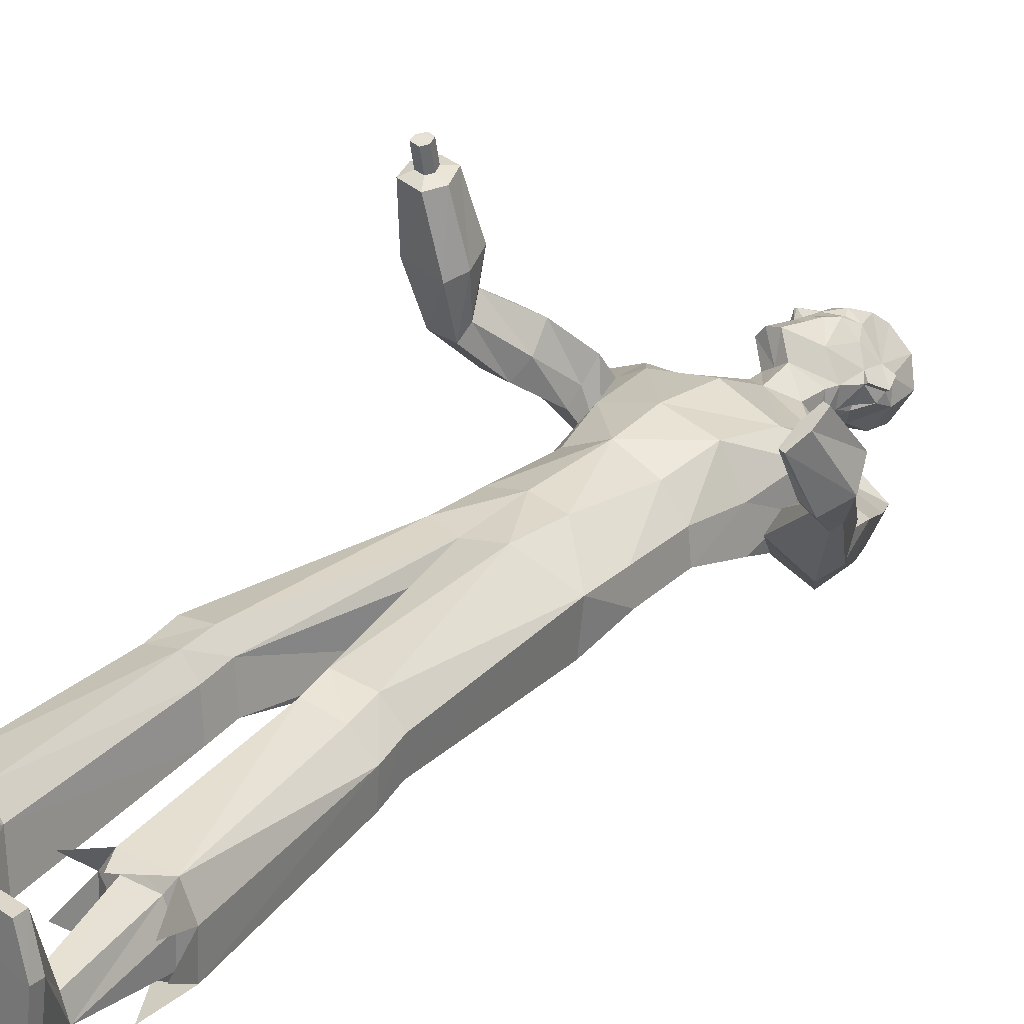
<metadata>
{"format":"obj","ext":"obj","renderer":"f3d","projection":"perspective","resolution":1024,"background":"white","views":[{"elev":24.9,"azim":38.7,"up":"+Z"}]}
</metadata>
<code>
o MilkShape3D_Mesh
v -0.03404 0.8281 0.09299
v -0.0225 0.8329 0.09858
v -0.03813 0.841 0.1071
v -0.04061 0.8411 0.1057
v -0.01402 0.7671 0.106
v -0.002788 0.8126 0.1035
v -0.04161 0.7678 0.1004
v -0.02837 0.887 0.08872
v -0.02581 0.8869 0.09019
v -0.02349 0.8801 0.09176
v 0.008829 0.8693 0.09756
v 0.009098 0.8413 0.1046
v 0.02775 0.857 0.1033
v 0.04358 0.8874 0.08719
v 0.01497 0.8873 0.09239
v 0.00914 0.9018 0.09966
v -0.02537 0.9174 0.08637
v 0.03052 0.9351 0.08685
v -0.01375 0.9546 0.0697
v -0.01325 0.7524 0.04965
v 0.01051 0.7518 0.06317
v 0.01908 0.6776 0.0544
v 0.06176 0.712 0.02973
v 0.043 0.9613 0.06554
v 0.001046 0.977 0.04608
v 0.06776 0.7986 0.02825
v 0.03548 0.8065 0.0765
v 0.05901 0.7754 0.0278
v 0.06898 0.7244 -0.05165
v 0.1037 0.8895 0.02294
v 0.08408 0.8811 0.03818
v 0.11 0.8642 0.009588
v 0.08036 0.8414 0.04089
v 0.09661 0.8278 0.02945
v 0.08948 0.8282 0.02535
v 0.05905 0.8596 0.07297
v 0.09817 0.8484 -0.008328
v 0.1029 0.8646 0.005486
v 0.1034 0.8814 -0.02343
v 0.09659 0.8898 0.01884
v 0.1005 0.9459 -0.01965
v 0.07911 0.9677 0.02511
v 0.06127 0.7748 -0.01182
v 0.06258 0.799 -0.01179
v 0.06874 0.8251 -0.02004
v 0.07097 0.829 -0.01154
v 0.05044 0.8478 -0.0521
v 0.06398 0.882 -0.07241
v 0.06825 0.9299 -0.0753
v 0.06266 0.9682 -0.06193
v 0.03275 0.9926 -0.007584
v 0.04581 0.8247 -0.04623
v 0.04103 0.7958 -0.04065
v 0.0418 0.7697 -0.04447
v 0.06904 0.7145 -0.08721
v 0.002109 0.7045 -0.09295
v 0.0503 0.7268 -0.06333
v -0.04309 0.8413 0.1042
v -0.04424 0.834 0.08609
v -0.06021 0.7697 0.0794
v -0.05996 0.8157 0.0706
v -0.03093 0.8871 0.08725
v -0.034 0.8807 0.08572
v -0.05604 0.8728 0.06027
v -0.06453 0.8453 0.06227
v -0.07149 0.8624 0.0463
v -0.06298 0.8932 0.02593
v -0.05318 0.891 0.05321
v -0.05535 0.9053 0.06259
v -0.05226 0.9396 0.03926
v -0.03684 0.7544 0.03595
v -0.02813 0.712 0.04007
v -0.03799 0.9657 0.01898
v -0.05634 0.8115 0.02372
v -0.03152 0.804 -0.02882
v -0.02865 0.7802 -0.02259
v -0.05366 0.7244 -0.03754
v -0.03119 0.8719 -0.07158
v -0.04149 0.888 -0.034
v -0.03748 0.8972 -0.05824
v -0.04459 0.8355 -0.05172
v -0.04522 0.8482 -0.03129
v -0.03746 0.8351 -0.04762
v -0.06073 0.8662 0.004114
v -0.02405 0.8715 -0.06748
v -0.01111 0.8544 -0.07115
v 0.002012 0.8869 -0.08169
v -0.03035 0.8968 -0.05413
v 0.005475 0.9511 -0.07427
v -0.02065 0.9732 -0.03224
v 0.004317 0.7779 -0.04456
v 0.005623 0.8021 -0.04453
v 0.00367 0.8327 -0.05022
v 0.01179 0.8282 -0.05278
v -0.06178 0.7144 -0.07216
v 0.546 0.1259 0.2905
v 0.4906 0.1918 0.1916
v 0.4751 0.1876 0.2042
v 0.5557 0.09204 0.2483
v 0.4905 0.1666 0.1665
v 0.5031 0.08643 0.2802
v 0.4802 0.1247 0.2374
v 0.4551 0.1452 0.178
v 0.5027 0.048 0.2426
v 0.4824 0.1499 0.1594
v 0.5271 0.05173 0.226
v 0.5388 0.05369 0.371
v 0.5251 0.1231 0.3032
v 0.5259 0.05837 0.372
v 0.5098 0.03249 0.3499
v 0.5351 0.02259 0.3495
v 0.5051 -0.000505 0.3269
v 0.517 -0.00455 0.3256
v 0.5008 0.1559 0.2569
v 0.4714 0.09944 0.2972
v 0.4948 0.1137 0.3073
v 0.4736 0.1156 0.3089
v 0.4879 0.09623 0.2942
v 0.4545 0.1497 0.2495
v 0.4678 0.1772 0.2002
v 0.4578 0.1598 0.1903
v 0.4553 0.1319 0.2408
v 0.4886 0.1512 0.2659
v 0.2153 0.6631 -0.05706
v 0.2319 0.5975 -0.1078
v 0.191 0.6452 -0.09767
v 0.2616 0.6348 -0.04234
v 0.2909 0.5325 -0.06058
v 0.2967 0.5645 -0.02028
v 0.2605 0.529 -0.09131
v 0.1642 0.619 -0.1082
v 0.1668 0.6807 -0.08506
v 0.1748 0.6647 -0.01582
v 0.1799 0.6205 0.02802
v 0.1799 0.5518 0.0276
v 0.164 0.5596 -0.1108
v 0.2243 0.5365 0.03038
v 0.1759 0.5296 -0.04038
v 0.2049 0.5144 -0.01077
v 0.1898 0.4972 -0.04285
v 0.34 0.4641 0.02036
v 0.2746 0.4535 0.05678
v 0.2392 0.4253 0.01674
v 0.3329 0.4418 -0.03587
v 0.2348 0.408 -0.02798
v 0.2982 0.4183 -0.06333
v 0.3664 0.3645 0.04311
v 0.3292 0.3559 0.06517
v 0.2917 0.3338 0.03818
v 0.369 0.3478 -0.005351
v 0.283 0.3199 0.005738
v 0.3467 0.3294 -0.0293
v 0.4104 0.324 0.0908
v 0.3672 0.3176 0.1194
v 0.3297 0.2733 0.1016
v 0.4202 0.2841 0.04593
v 0.3247 0.2413 0.07329
v 0.3994 0.2487 0.02896
v -0.3058 0.3147 0.4504
v -0.281 0.3275 0.4501
v -0.2958 0.3294 0.4524
v -0.2755 0.311 0.4448
v -0.3025 0.3 0.4462
v -0.2831 0.2976 0.4427
v -0.2849 0.3414 0.4051
v -0.2998 0.3433 0.4074
v -0.3097 0.3286 0.4054
v -0.2795 0.3249 0.3998
v -0.3064 0.3139 0.4012
v -0.287 0.3115 0.3978
v -0.2687 0.3646 0.4014
v -0.3058 0.3693 0.4072
v -0.3307 0.3327 0.4021
v -0.2551 0.3233 0.3882
v -0.3224 0.2958 0.3917
v -0.274 0.2899 0.383
v 0.1587 -0.9788 0.0746
v 0.1394 -0.9785 0.02166
v 0.2382 -0.9787 0.06248
v 0.2559 -0.9782 -0.0132
v 0.1492 -0.9763 -0.1541
v 0.236 -0.9763 -0.1639
v 0.1954 -0.9761 -0.1834
v 0.159 -0.8868 -0.08622
v 0.1342 -0.7229 -0.0435
v 0.1143 -0.7233 -0.07302
v 0.1476 -0.8871 -0.1218
v 0.196 -0.8811 -0.09039
v 0.1925 -0.7162 -0.05021
v 0.2054 -0.8768 -0.1338
v 0.2055 -0.7111 -0.09237
v 0.1111 -0.723 -0.1429
v 0.1767 -0.8824 -0.1526
v 0.2018 -0.7099 -0.1483
v 0.1593 -0.7171 -0.1592
v 0.1567 -0.9541 0.07476
v 0.1375 -0.9537 0.02182
v 0.2362 -0.954 0.06265
v 0.2539 -0.9535 -0.01456
v 0.1478 -0.9542 -0.1539
v 0.2346 -0.9541 -0.1638
v 0.194 -0.954 -0.1832
v -0.212 -0.9774 0.07361
v -0.1133 -0.9779 0.03278
v -0.1325 -0.9773 0.08572
v -0.2297 -0.9783 -0.002069
v -0.123 -0.9789 -0.143
v -0.2099 -0.979 -0.1528
v -0.1692 -0.9792 -0.1722
v -0.08813 -0.7245 -0.06645
v -0.108 -0.7235 -0.03695
v -0.1329 -0.8881 -0.07672
v -0.1214 -0.8891 -0.1123
v -0.1663 -0.7169 -0.04378
v -0.1699 -0.8826 -0.08099
v -0.1793 -0.7126 -0.08601
v -0.1793 -0.8791 -0.1245
v -0.08492 -0.7254 -0.1363
v -0.1506 -0.885 -0.1432
v -0.1756 -0.7125 -0.142
v -0.1331 -0.7198 -0.1527
v -0.1305 -0.9525 0.08544
v -0.1113 -0.9531 0.0325
v -0.2101 -0.9527 0.07333
v -0.2278 -0.9536 -0.003876
v -0.1217 -0.9568 -0.1432
v -0.2085 -0.9569 -0.1531
v -0.1678 -0.9571 -0.1725
v 0.01306 0.01587 0.06158
v 0.07923 0.03578 0.06584
v 0.01308 0.1569 0.07705
v 0.08276 0.1526 0.06449
v 0.1616 0.08456 -0.000771
v 0.154 0.1889 -0.000132
v 0.1543 0.08022 -0.09182
v 0.1591 0.1934 -0.06228
v 0.07462 -0.3368 0.01413
v 0.01305 -0.05323 0.02585
v 0.1043 -0.336 0.04875
v 0.175 -0.3277 0.03627
v 0.2109 -0.3217 -0.008658
v 0.01306 -0.0294 -0.07405
v 0.06982 -0.3369 -0.06786
v 0.2053 -0.3207 -0.07432
v 0.1095 -0.3932 0.03521
v 0.07977 -0.3923 -0.003206
v 0.1774 -0.3875 0.01922
v 0.2161 -0.3771 -0.0259
v 0.07497 -0.3919 -0.0852
v 0.2105 -0.3757 -0.09155
v 0.118 -0.7112 -0.01897
v 0.08835 -0.7118 -0.0607
v 0.2052 -0.7019 -0.02846
v 0.2246 -0.6949 -0.08805
v 0.08355 -0.7113 -0.1595
v 0.2191 -0.6933 -0.1672
v 0.1373 -0.7502 -0.02755
v 0.2336 -0.7559 -0.1297
v 0.2556 -0.7927 -0.04881
v 0.09194 -0.7778 -0.002769
v 0.06997 -0.7755 -0.1026
v -0.0531 0.03579 0.06584
v -0.05661 0.1526 0.06449
v -0.1355 0.08459 -0.000771
v -0.1279 0.1889 -0.000132
v -0.1329 0.1934 -0.06228
v -0.1282 0.08025 -0.09182
v -0.04846 -0.3367 0.01413
v -0.07815 -0.3359 0.04875
v -0.1489 -0.3276 0.03627
v -0.1847 -0.3216 -0.008658
v -0.04366 -0.3368 -0.06786
v -0.1792 -0.3206 -0.07432
v -0.0833 -0.3925 0.03584
v -0.05361 -0.3923 -0.002581
v -0.1513 -0.3871 0.01975
v -0.1899 -0.3775 -0.02554
v -0.04881 -0.3934 -0.08457
v -0.1843 -0.3773 -0.09121
v -0.09188 -0.7114 -0.01263
v -0.06219 -0.7128 -0.05434
v -0.1791 -0.7023 -0.02228
v -0.1985 -0.6963 -0.08199
v -0.05739 -0.714 -0.1531
v -0.1929 -0.6961 -0.1611
v -0.1111 -0.7505 -0.02051
v -0.2075 -0.7581 -0.1226
v -0.2294 -0.7934 -0.04101
v -0.06578 -0.7777 0.004766
v -0.04381 -0.7772 -0.09511
v 0.01307 0.06601 -0.1186
v 0.01308 0.185 -0.09726
v 0.08839 0.07447 -0.1126
v 0.08121 0.1882 -0.08759
v 0.1419 -0.3298 -0.08701
v 0.147 -0.3847 -0.1043
v 0.1556 -0.7032 -0.1825
v 0.1924 -0.7691 -0.1935
v 0.1194 -0.7393 -0.196
v -0.06225 0.07448 -0.1126
v -0.05505 0.1882 -0.08759
v -0.1157 -0.3297 -0.08701
v -0.1209 -0.3864 -0.1038
v -0.1295 -0.7063 -0.1763
v -0.1663 -0.7724 -0.1861
v -0.09325 -0.7427 -0.1891
v 0.01309 0.3362 0.0885
v 0.09678 0.3336 0.05339
v 0.116 0.4378 0.07997
v 0.01311 0.4432 0.1052
v 0.1353 0.5511 0.06713
v 0.02499 0.5619 0.1052
v 0.1337 0.6351 0.0302
v 0.1435 0.3317 0.000743
v 0.16 0.4388 0.001399
v 0.1281 0.6953 -0.01026
v -0.0706 0.3336 0.05339
v -0.08981 0.4378 0.07997
v -0.09104 0.551 0.09317
v -0.09803 0.635 0.05686
v -0.1173 0.3317 0.000743
v -0.1338 0.4388 0.001399
v -0.1435 0.5516 0.0648
v -0.1435 0.6203 0.06522
v -0.1485 0.6645 0.02138
v -0.1018 0.6952 0.0162
v -0.1496 0.5297 -0.04038
v -0.1565 0.6805 -0.04786
v -0.1716 0.5498 0.09415
v 0.1485 0.3334 -0.05913
v 0.165 0.4383 -0.07756
v 0.08122 0.3294 -0.08084
v 0.08123 0.4354 -0.09916
v 0.06709 0.5641 -0.125
v 0.06754 0.619 -0.1207
v 0.06912 0.6797 -0.1067
v 0.01309 0.315 -0.09074
v 0.0131 0.421 -0.09728
v 7.5e-05 0.5536 -0.1114
v 8.2e-05 0.6124 -0.1111
v 0.001209 0.6712 -0.1009
v -0.1223 0.3334 -0.05913
v -0.1388 0.4384 -0.07756
v -0.1594 0.5594 -0.07361
v -0.05504 0.3294 -0.08084
v -0.05502 0.4354 -0.09916
v -0.06828 0.564 -0.1094
v -0.1591 0.6189 -0.07098
v -0.06782 0.6189 -0.1052
v -0.06625 0.6796 -0.09116
v -0.179 0.5189 0.05481
v -0.1916 0.631 -0.0552
v -0.2385 0.5936 -0.03424
v -0.1893 0.6591 -0.01308
v -0.2255 0.6445 0.02739
v -0.2546 0.5878 0.07827
v -0.2747 0.5507 0.0482
v -0.2647 0.5364 0.008515
v -0.1848 0.4948 0.02415
v -0.286 0.5063 0.1556
v -0.2135 0.4849 0.1587
v -0.2075 0.4444 0.1142
v -0.3114 0.4763 0.1091
v -0.2288 0.4213 0.07768
v -0.2991 0.442 0.07471
v -0.3116 0.4193 0.2096
v -0.2701 0.4049 0.213
v -0.255 0.3714 0.1774
v -0.3407 0.3979 0.173
v -0.2659 0.352 0.1487
v -0.3364 0.372 0.1462
v -0.3055 0.4091 0.2876
v -0.2541 0.4015 0.282
v -0.2371 0.3462 0.2636
v -0.3417 0.361 0.2789
v -0.2515 0.3069 0.2537
v -0.3368 0.3182 0.268
f 1 2 3
f 4 1 3
f 1 5 6
f 1 6 2
f 5 1 7
f 3 8 4
f 3 9 8
f 3 2 10
f 10 9 3
f 2 11 10
f 2 6 12
f 12 11 2
f 12 13 11
f 13 14 11
f 10 11 15
f 11 14 15
f 14 16 15
f 15 16 10
f 16 9 10
f 9 17 8
f 9 16 17
f 16 18 17
f 18 19 17
f 16 14 18
f 20 5 7
f 20 21 5
f 20 22 21
f 22 23 21
f 19 24 25
f 19 18 24
f 5 26 27
f 5 21 26
f 21 28 26
f 21 23 28
f 23 29 28
f 30 31 32
f 33 34 32
f 31 33 32
f 33 26 35
f 33 36 27
f 27 6 5
f 6 27 12
f 27 36 13
f 27 13 12
f 36 14 13
f 27 26 33
f 36 33 31
f 35 37 38
f 37 39 38
f 39 40 38
f 39 41 40
f 40 41 42
f 42 24 31
f 24 18 31
f 42 31 40
f 18 14 31
f 31 14 36
f 28 29 43
f 28 43 26
f 43 44 26
f 26 44 35
f 44 45 46
f 46 37 35
f 45 47 37
f 47 39 37
f 47 48 39
f 48 49 39
f 49 41 39
f 41 49 50
f 42 41 50
f 50 51 42
f 51 25 42
f 25 24 42
f 46 35 44
f 46 45 37
f 45 52 47
f 44 53 45
f 53 52 45
f 43 53 44
f 43 54 53
f 55 56 57
f 29 55 43
f 55 57 43
f 57 54 43
f 33 35 34
f 30 40 31
f 34 35 38
f 34 38 32
f 32 38 40
f 32 40 30
f 59 1 58
f 1 4 58
f 1 60 7
f 1 61 60
f 1 59 61
f 4 8 58
f 8 62 58
f 63 59 58
f 58 62 63
f 63 64 59
f 65 61 59
f 59 64 65
f 64 66 65
f 64 67 66
f 68 64 63
f 68 67 64
f 68 69 67
f 63 69 68
f 63 62 69
f 8 17 62
f 17 69 62
f 17 70 69
f 17 19 70
f 70 67 69
f 7 60 20
f 60 71 20
f 71 22 20
f 71 72 22
f 25 73 19
f 73 70 19
f 74 75 60
f 75 71 60
f 75 76 71
f 76 72 71
f 76 77 72
f 78 79 80
f 78 81 82
f 78 82 79
f 83 75 82
f 74 84 82
f 60 61 74
f 65 74 61
f 66 84 74
f 65 66 74
f 66 67 84
f 82 75 74
f 79 82 84
f 85 86 83
f 85 87 86
f 85 88 87
f 88 89 87
f 90 89 88
f 79 73 90
f 79 70 73
f 88 79 90
f 79 67 70
f 84 67 79
f 91 77 76
f 75 91 76
f 75 92 91
f 83 92 75
f 93 94 92
f 83 86 93
f 86 47 94
f 86 87 47
f 87 48 47
f 87 49 48
f 87 89 49
f 50 49 89
f 50 89 90
f 90 51 50
f 90 25 51
f 90 73 25
f 92 83 93
f 86 94 93
f 47 52 94
f 94 53 92
f 94 52 53
f 92 53 91
f 53 54 91
f 57 56 95
f 91 95 77
f 91 57 95
f 91 54 57
f 81 83 82
f 79 88 80
f 85 83 81
f 78 85 81
f 88 85 78
f 80 88 78
f 96 97 98
f 99 100 97
f 99 97 96
f 101 102 103
f 101 103 104
f 104 103 105
f 104 105 106
f 106 105 100
f 106 100 99
f 107 96 108
f 107 108 109
f 109 108 101
f 109 101 110
f 111 99 96
f 111 96 107
f 110 101 104
f 110 104 112
f 112 104 106
f 112 106 113
f 113 106 99
f 113 99 111
f 108 96 114
f 98 114 96
f 115 116 117
f 101 108 102
f 115 118 116
f 114 102 108
f 119 120 121
f 119 121 122
f 119 98 120
f 119 114 98
f 123 114 119
f 122 121 102
f 102 114 123
f 117 119 122
f 117 122 115
f 116 123 119
f 116 119 117
f 115 122 102
f 115 102 118
f 118 102 123
f 118 123 116
f 102 121 103
f 107 109 110
f 107 110 111
f 111 110 112
f 111 112 113
f 124 125 126
f 124 127 125
f 128 127 129
f 125 128 130
f 127 128 125
f 125 131 132
f 125 132 126
f 124 132 133
f 126 132 124
f 124 133 134
f 124 134 127
f 127 134 135
f 127 135 129
f 130 136 131
f 130 131 125
f 129 135 137
f 137 138 139
f 139 136 140
f 140 136 130
f 141 129 137
f 141 137 142
f 142 137 139
f 142 139 143
f 144 128 129
f 144 129 141
f 143 139 140
f 143 140 145
f 145 140 130
f 145 130 146
f 146 130 128
f 146 128 144
f 147 141 142
f 147 142 148
f 148 142 143
f 148 143 149
f 150 144 141
f 150 141 147
f 149 143 145
f 149 145 151
f 151 145 146
f 151 146 152
f 152 146 144
f 152 144 150
f 153 147 148
f 153 148 154
f 154 148 149
f 154 149 155
f 156 150 147
f 156 147 153
f 155 149 151
f 155 151 157
f 157 151 152
f 157 152 158
f 158 152 150
f 158 150 156
f 97 153 154
f 97 154 98
f 98 154 155
f 98 155 121
f 100 156 153
f 100 153 97
f 121 155 157
f 121 157 103
f 103 157 158
f 103 158 105
f 105 158 156
f 105 156 100
f 159 160 161
f 159 162 160
f 159 163 162
f 162 163 164
f 160 165 166
f 160 166 161
f 161 166 167
f 161 167 159
f 162 168 165
f 162 165 160
f 159 167 169
f 159 169 163
f 163 169 170
f 163 170 164
f 164 170 168
f 164 168 162
f 165 171 172
f 165 172 166
f 166 172 173
f 166 173 167
f 168 174 171
f 168 171 165
f 167 173 175
f 167 175 169
f 169 175 176
f 169 176 170
f 170 176 174
f 170 174 168
f 177 178 179
f 178 180 179
f 178 181 180
f 181 182 180
f 181 183 182
f 184 185 186
f 184 186 187
f 188 189 185
f 188 185 184
f 190 191 189
f 190 189 188
f 187 186 192
f 187 192 193
f 190 194 191
f 193 194 190
f 193 192 195
f 193 195 194
f 196 184 187
f 196 187 197
f 198 188 184
f 198 184 196
f 199 190 188
f 199 188 198
f 200 187 193
f 197 187 200
f 201 193 190
f 201 190 199
f 200 193 202
f 202 193 201
f 177 196 197
f 177 197 178
f 179 198 196
f 179 196 177
f 180 199 198
f 180 198 179
f 178 197 200
f 178 200 181
f 182 201 199
f 182 199 180
f 181 200 202
f 181 202 183
f 183 202 201
f 183 201 182
f 203 204 205
f 203 206 204
f 206 207 204
f 206 208 207
f 208 209 207
f 210 211 212
f 213 210 212
f 211 214 215
f 212 211 215
f 214 216 217
f 215 214 217
f 218 210 213
f 219 218 213
f 216 220 217
f 217 220 219
f 221 218 219
f 220 221 219
f 213 212 222
f 223 213 222
f 212 215 224
f 222 212 224
f 215 217 225
f 224 215 225
f 219 213 226
f 226 213 223
f 217 219 227
f 225 217 227
f 228 219 226
f 227 219 228
f 223 222 205
f 204 223 205
f 222 224 203
f 205 222 203
f 224 225 206
f 203 224 206
f 226 223 204
f 207 226 204
f 225 227 208
f 206 225 208
f 228 226 207
f 209 228 207
f 227 228 209
f 208 227 209
f 229 230 231
f 230 232 231
f 230 233 232
f 233 234 232
f 233 235 236
f 236 234 233
f 237 229 238
f 239 229 237
f 239 230 229
f 240 230 239
f 240 233 230
f 241 233 240
f 237 238 242
f 237 242 243
f 244 235 233
f 244 233 241
f 245 239 237
f 245 237 246
f 247 240 239
f 247 239 245
f 248 241 240
f 248 240 247
f 246 237 243
f 246 243 249
f 250 244 241
f 250 241 248
f 251 245 246
f 251 246 252
f 253 247 245
f 253 245 251
f 253 248 247
f 254 248 253
f 252 246 249
f 252 249 255
f 256 250 248
f 256 248 254
f 185 251 252
f 185 252 186
f 189 253 251
f 189 251 185
f 191 254 253
f 191 253 189
f 186 252 255
f 186 255 192
f 194 256 254
f 194 254 191
f 257 253 251
f 254 258 256
f 253 259 254
f 260 251 252
f 261 252 255
f 231 262 229
f 231 263 262
f 263 264 262
f 263 265 264
f 266 267 264
f 264 265 266
f 238 229 268
f 268 229 269
f 229 262 269
f 269 262 270
f 262 264 270
f 270 264 271
f 242 238 268
f 272 242 268
f 264 267 273
f 271 264 273
f 268 269 274
f 275 268 274
f 269 270 276
f 274 269 276
f 270 271 277
f 276 270 277
f 272 268 275
f 278 272 275
f 271 273 279
f 277 271 279
f 275 274 280
f 281 275 280
f 274 276 282
f 280 274 282
f 276 277 282
f 282 277 283
f 278 275 281
f 284 278 281
f 277 279 285
f 283 277 285
f 281 280 211
f 210 281 211
f 280 282 214
f 211 280 214
f 282 283 216
f 214 282 216
f 284 281 210
f 218 284 210
f 283 285 220
f 216 283 220
f 280 282 286
f 285 287 283
f 283 288 282
f 281 280 289
f 284 281 290
f 291 292 293
f 293 292 294
f 293 294 236
f 236 235 293
f 295 293 235
f 295 235 244
f 243 242 291
f 295 291 293
f 243 291 295
f 249 243 295
f 249 295 296
f 296 295 244
f 296 244 250
f 255 249 296
f 255 296 297
f 297 296 250
f 297 250 256
f 192 255 297
f 192 297 195
f 195 297 256
f 195 256 194
f 297 256 298
f 297 299 255
f 300 292 291
f 301 292 300
f 266 301 300
f 300 267 266
f 267 300 302
f 273 267 302
f 291 242 272
f 300 291 302
f 302 291 272
f 302 272 278
f 303 302 278
f 273 302 303
f 279 273 303
f 303 278 284
f 304 303 284
f 279 303 304
f 285 279 304
f 304 284 218
f 221 304 218
f 285 304 221
f 220 285 221
f 305 285 304
f 284 306 304
f 307 232 308
f 231 232 307
f 308 309 307
f 307 309 310
f 309 311 310
f 310 311 312
f 311 22 312
f 311 313 22
f 232 234 308
f 308 234 314
f 314 309 308
f 314 315 309
f 315 135 309
f 309 135 311
f 135 134 311
f 134 313 311
f 313 134 133
f 313 133 316
f 313 316 23
f 22 313 23
f 138 135 315
f 133 132 316
f 316 132 29
f 316 29 23
f 137 135 138
f 317 263 307
f 307 263 231
f 307 318 317
f 310 318 307
f 310 319 318
f 312 319 310
f 312 22 319
f 22 320 319
f 317 265 263
f 321 265 317
f 317 318 321
f 318 322 321
f 318 323 322
f 319 323 318
f 319 324 323
f 319 320 324
f 325 324 320
f 326 325 320
f 72 326 320
f 72 320 22
f 322 323 327
f 326 328 325
f 77 328 326
f 72 77 326
f 327 323 329
f 234 330 314
f 234 236 330
f 330 315 314
f 330 331 315
f 331 138 315
f 138 331 136
f 236 294 330
f 294 332 330
f 332 331 330
f 332 333 331
f 333 136 331
f 333 334 136
f 334 131 136
f 334 335 131
f 335 132 131
f 335 336 132
f 132 336 55
f 55 29 132
f 294 292 332
f 292 337 332
f 337 333 332
f 337 338 333
f 338 334 333
f 338 339 334
f 339 335 334
f 339 340 335
f 340 336 335
f 340 341 336
f 341 55 336
f 341 56 55
f 139 138 136
f 321 342 265
f 342 266 265
f 321 322 342
f 322 343 342
f 322 327 343
f 344 343 327
f 342 301 266
f 342 345 301
f 342 343 345
f 343 346 345
f 343 344 346
f 344 347 346
f 344 348 347
f 348 349 347
f 348 328 349
f 328 350 349
f 95 350 328
f 328 77 95
f 345 292 301
f 345 337 292
f 345 346 337
f 346 338 337
f 346 347 338
f 347 339 338
f 347 349 339
f 349 340 339
f 349 350 340
f 350 341 340
f 350 95 341
f 95 56 341
f 344 327 351
f 352 353 354
f 353 355 354
f 356 355 357
f 358 357 353
f 353 357 355
f 328 348 353
f 352 328 353
f 354 328 352
f 355 324 354
f 323 324 355
f 356 323 355
f 348 344 358
f 353 348 358
f 329 323 356
f 351 327 329
f 359 344 351
f 358 344 359
f 329 356 360
f 361 329 360
f 351 329 361
f 362 351 361
f 356 357 363
f 360 356 363
f 359 351 362
f 364 359 362
f 358 359 364
f 365 358 364
f 357 358 365
f 363 357 365
f 361 360 366
f 367 361 366
f 362 361 367
f 368 362 367
f 360 363 369
f 366 360 369
f 364 362 368
f 370 364 368
f 365 364 370
f 371 365 370
f 363 365 371
f 369 363 371
f 367 366 372
f 373 367 372
f 368 367 373
f 374 368 373
f 366 369 375
f 372 366 375
f 370 368 374
f 376 370 374
f 371 370 376
f 377 371 376
f 369 371 377
f 375 369 377
f 373 372 172
f 171 373 172
f 374 373 171
f 174 374 171
f 372 375 173
f 172 372 173
f 376 374 174
f 176 376 174
f 377 376 176
f 175 377 176
f 375 377 175
f 173 375 175
f 325 328 354
f 324 325 354

</code>
